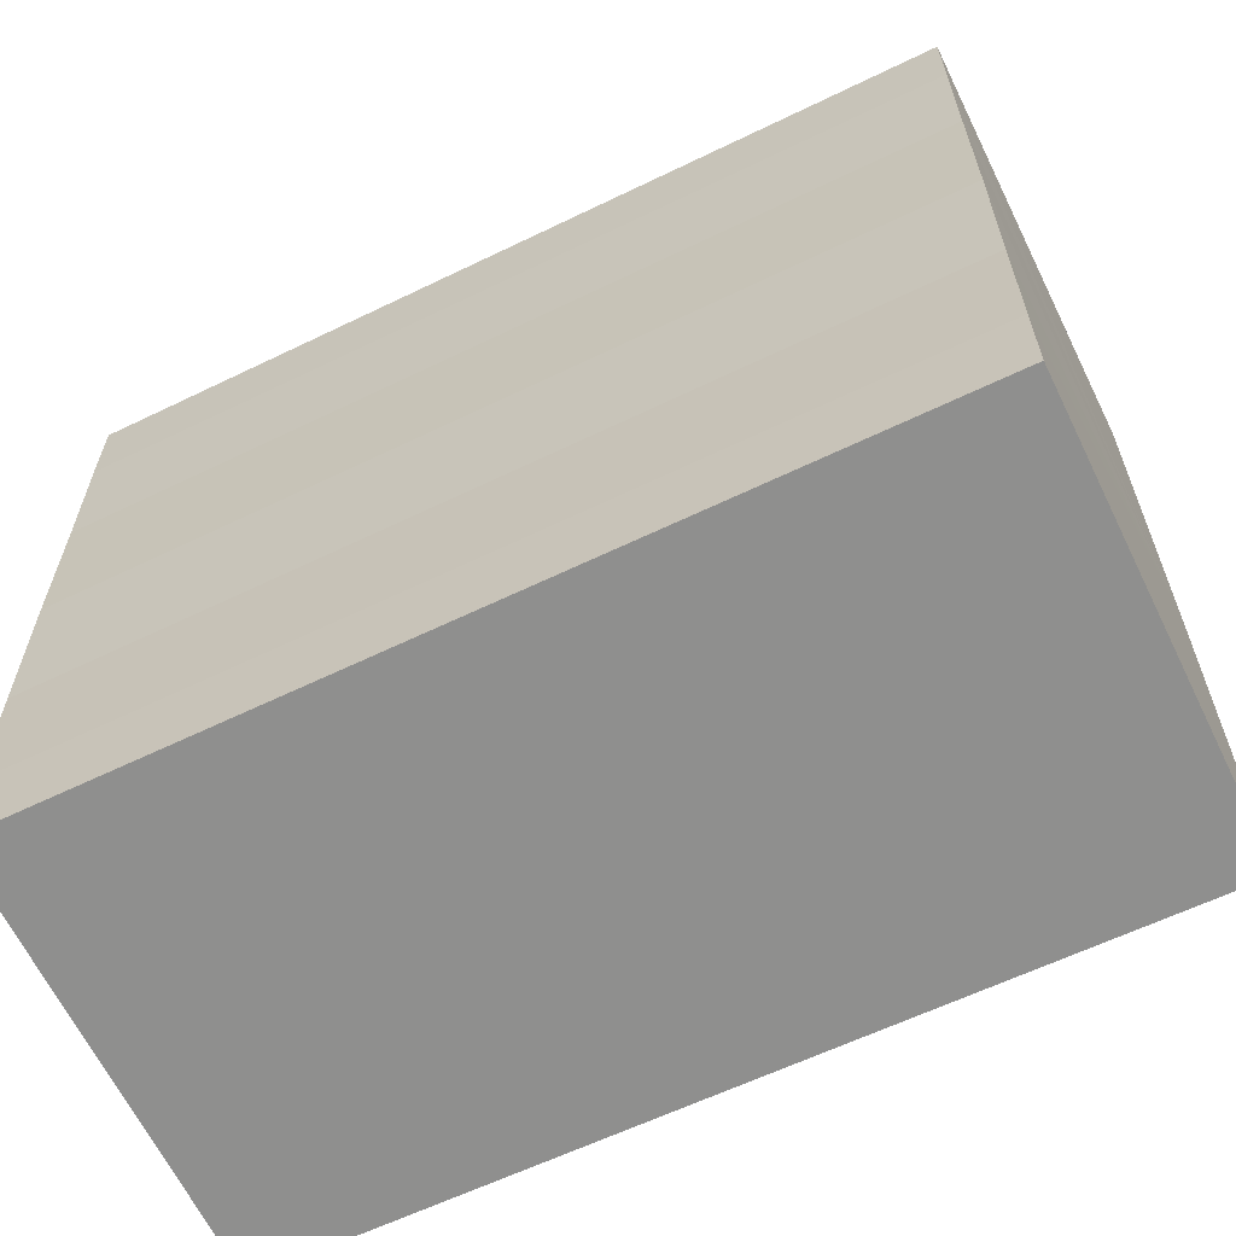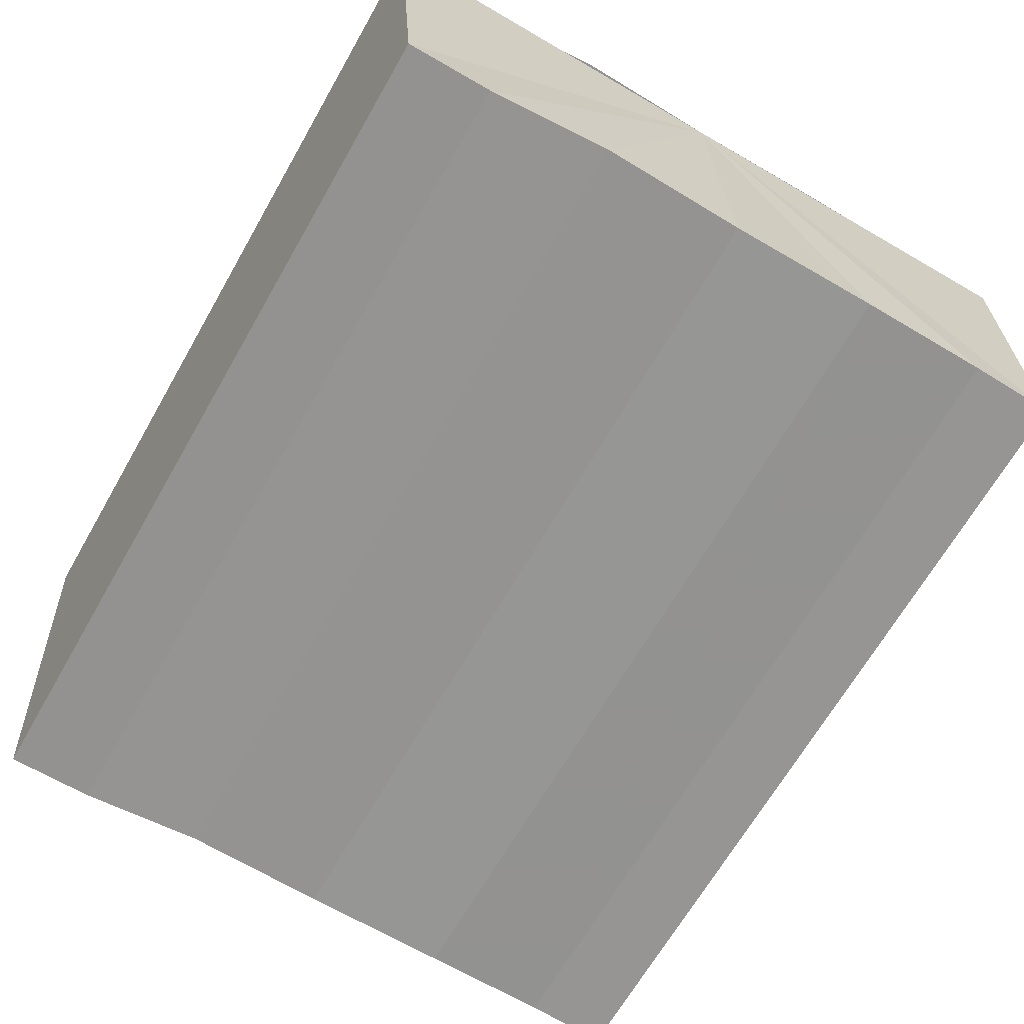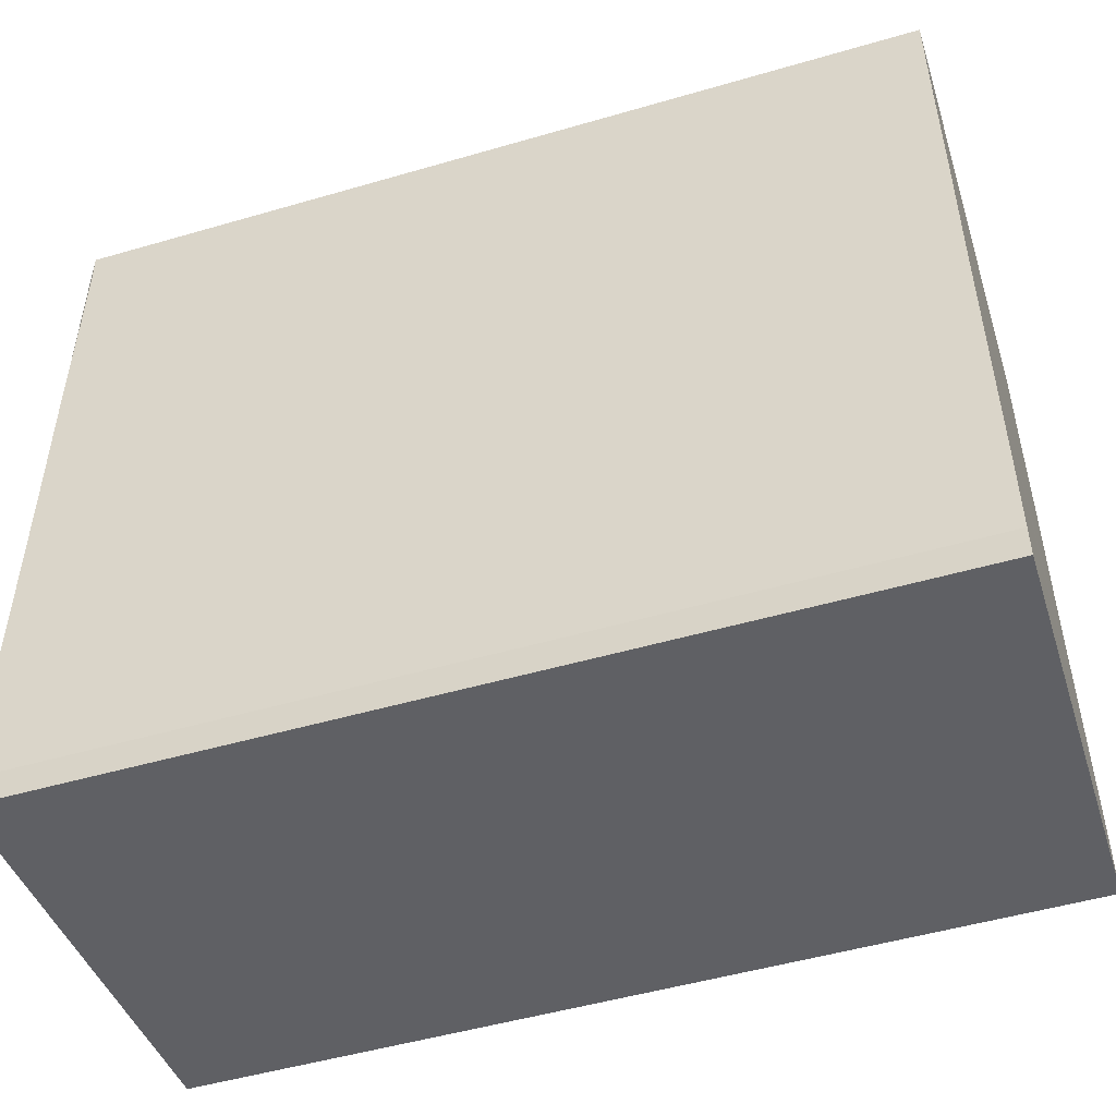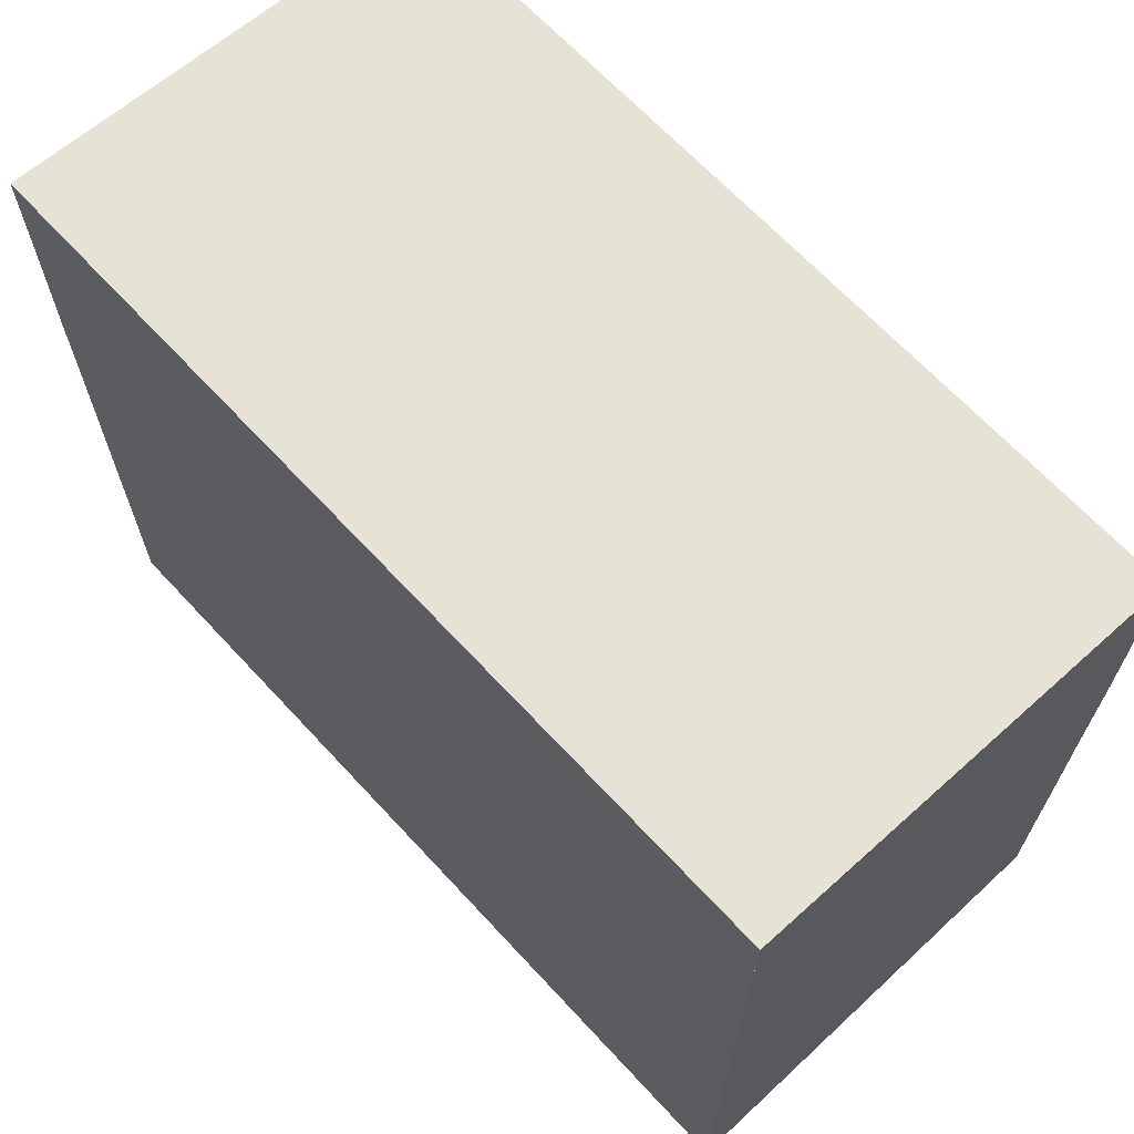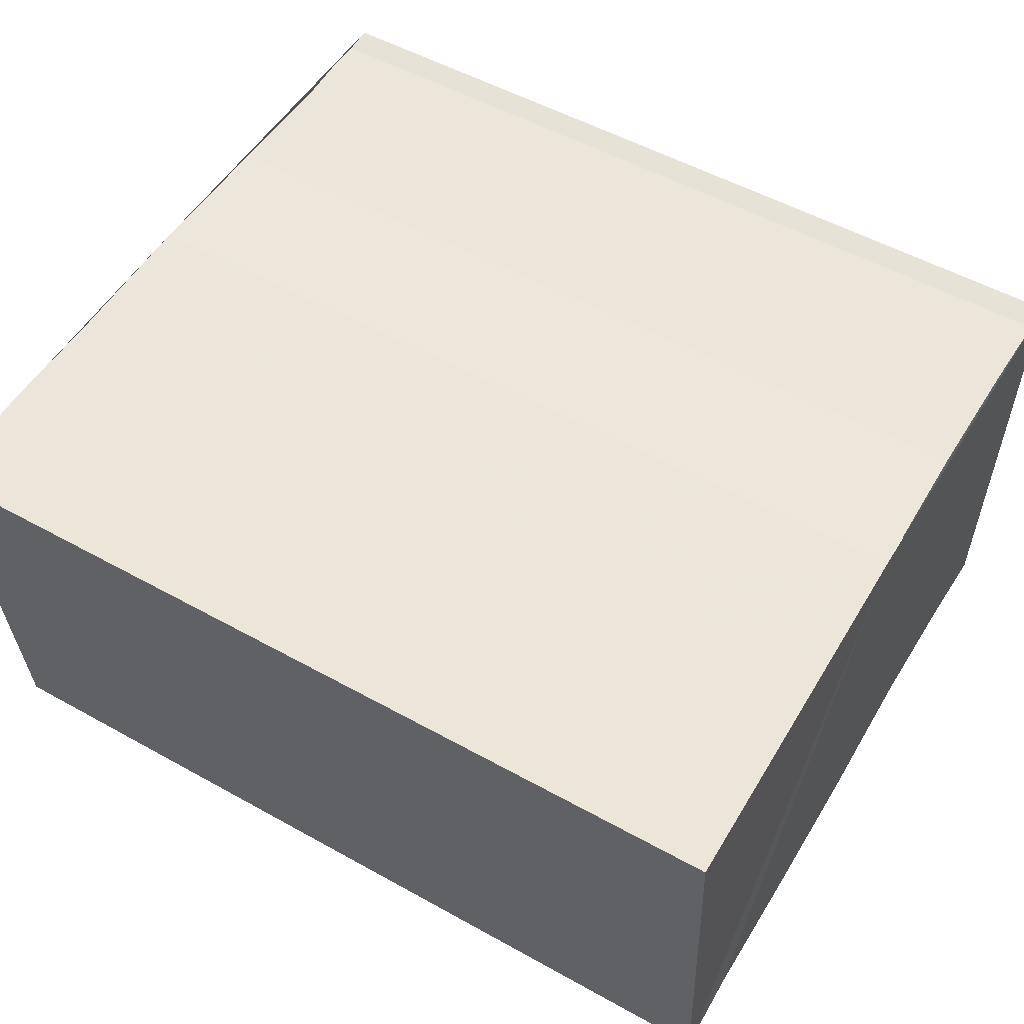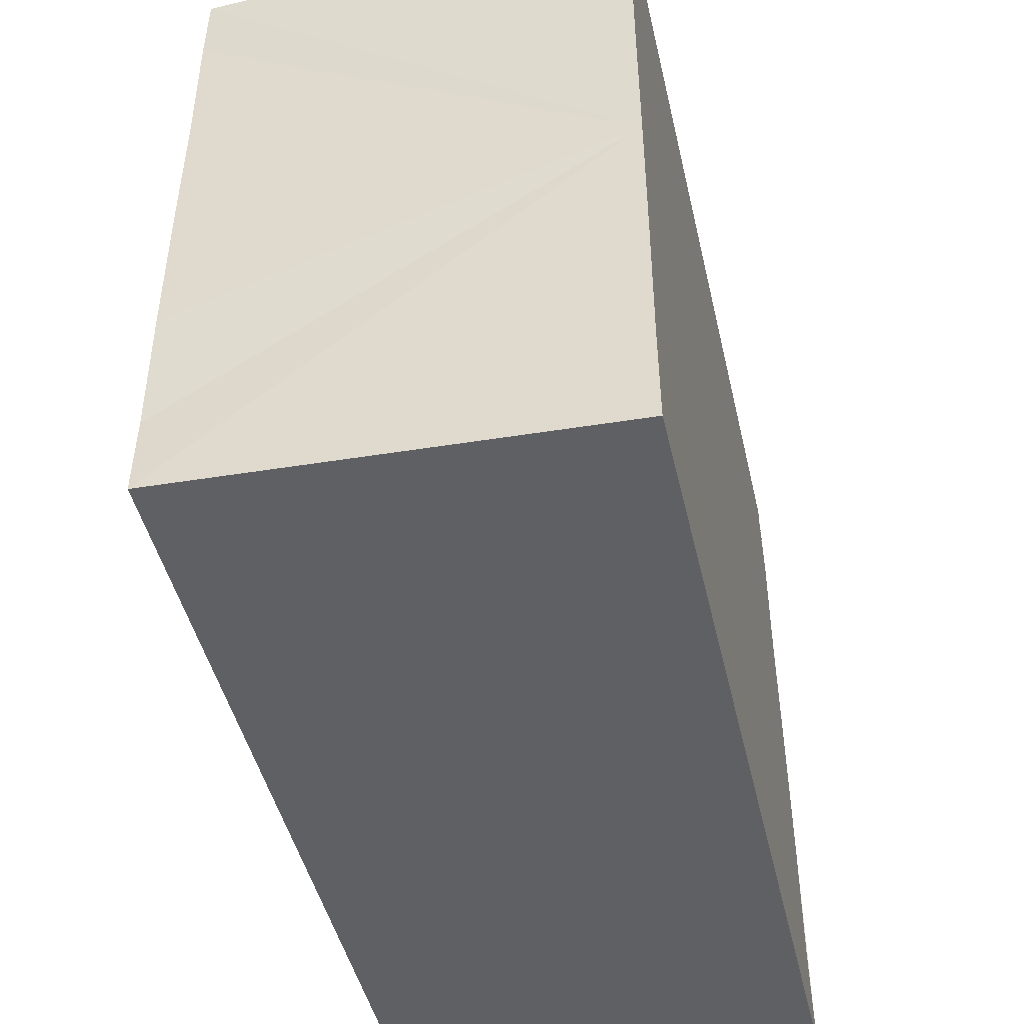
<metadata>
{"format":"obj","ext":"obj","renderer":"f3d","projection":"perspective","resolution":1024,"background":"white","views":[{"elev":-61.9,"azim":26.1,"up":"+Z"},{"elev":-67.2,"azim":60.0,"up":"+Y"},{"elev":-49.2,"azim":-161.8,"up":"+Z"},{"elev":66.8,"azim":-132.8,"up":"+Z"},{"elev":53.1,"azim":30.7,"up":"+Y"},{"elev":-46.1,"azim":103.0,"up":"+Z"}]}
</metadata>
<code>
o 514
v 2229 1874 9.6
v 2229 1874 9.597
v 2229 1874 9.6
v 2229 1874 9.594
v 2229 1874 9.597
v 2229 1874 9.592
v 2229 1874 9.594
v 2229 1874 9.603
v 2229 1874 9.603
v 2229 1874 9.606
v 2229 1874 9.606
v 2229 1874 9.608
v 2229 1874 9.608
v 2229 1874 9.606
v 2229 1874 9.606
v 2229 1874 9.603
v 2229 1874 9.603
v 2229 1874 9.6
v 2229 1874 9.6
v 2229 1874 9.597
v 2229 1874 9.597
v 2229 1874 9.594
v 2229 1874 9.594
v 2229 1874 9.592
v 2229 1874 9.592
v 2229 1874 9.6
v 2229 1874 9.594
v 2229 1874 9.591
v 2229 1874 9.592
v 2229 1874 9.591
v 2229 1874 9.592
v 2229 1874 9.591
v 2229 1874 9.597
v 2229 1874 9.6
v 2229 1874 9.603
v 2229 1874 9.606
v 2229 1874 9.608
v 2229 1874 9.609
v 2229 1874 9.609
v 2229 1874 9.608
v 2229 1874 9.609
v 2229 1874 9.608
v 2229 1874 9.608
v 2229 1874 9.609
v 2229 1874 9.608
v 2229 1874 9.609
v 2229 1874 9.606
v 2229 1874 9.606
v 2229 1874 9.603
v 2229 1874 9.603
v 2229 1874 9.6
v 2229 1874 9.608
v 2229 1874 9.606
v 2229 1874 9.603
v 2229 1874 9.6
v 2229 1874 9.597
v 2229 1874 9.594
v 2229 1874 9.592
v 2229 1874 9.591
v 2229 1874 9.597
v 2229 1874 9.597
v 2229 1874 9.594
v 2229 1874 9.594
v 2229 1874 9.592
v 2229 1874 9.592
v 2229 1874 9.591
v 2229 1874 9.591
v 2229 1874 9.591
f 1 2 3
f 2 4 5
f 4 6 7
f 8 1 9
f 10 8 11
f 12 10 13
f 13 14 15
f 15 16 17
f 17 18 19
f 19 20 21
f 21 22 23
f 23 24 25
f 26 24 27
f 26 28 24
f 29 28 30
f 31 32 29
f 26 27 33
f 26 33 34
f 26 34 35
f 26 35 36
f 26 36 37
f 26 37 38
f 39 37 40
f 41 42 39
f 43 38 44
f 45 46 43
f 47 45 43
f 48 45 47
f 49 48 47
f 50 48 49
f 51 50 49
f 26 50 51
f 51 44 52
f 51 52 53
f 51 53 54
f 51 54 55
f 51 55 56
f 51 56 57
f 51 57 58
f 51 58 59
f 60 26 51
f 61 26 60
f 62 61 60
f 63 61 62
f 64 63 62
f 65 63 64
f 66 65 64
f 67 65 68

</code>
